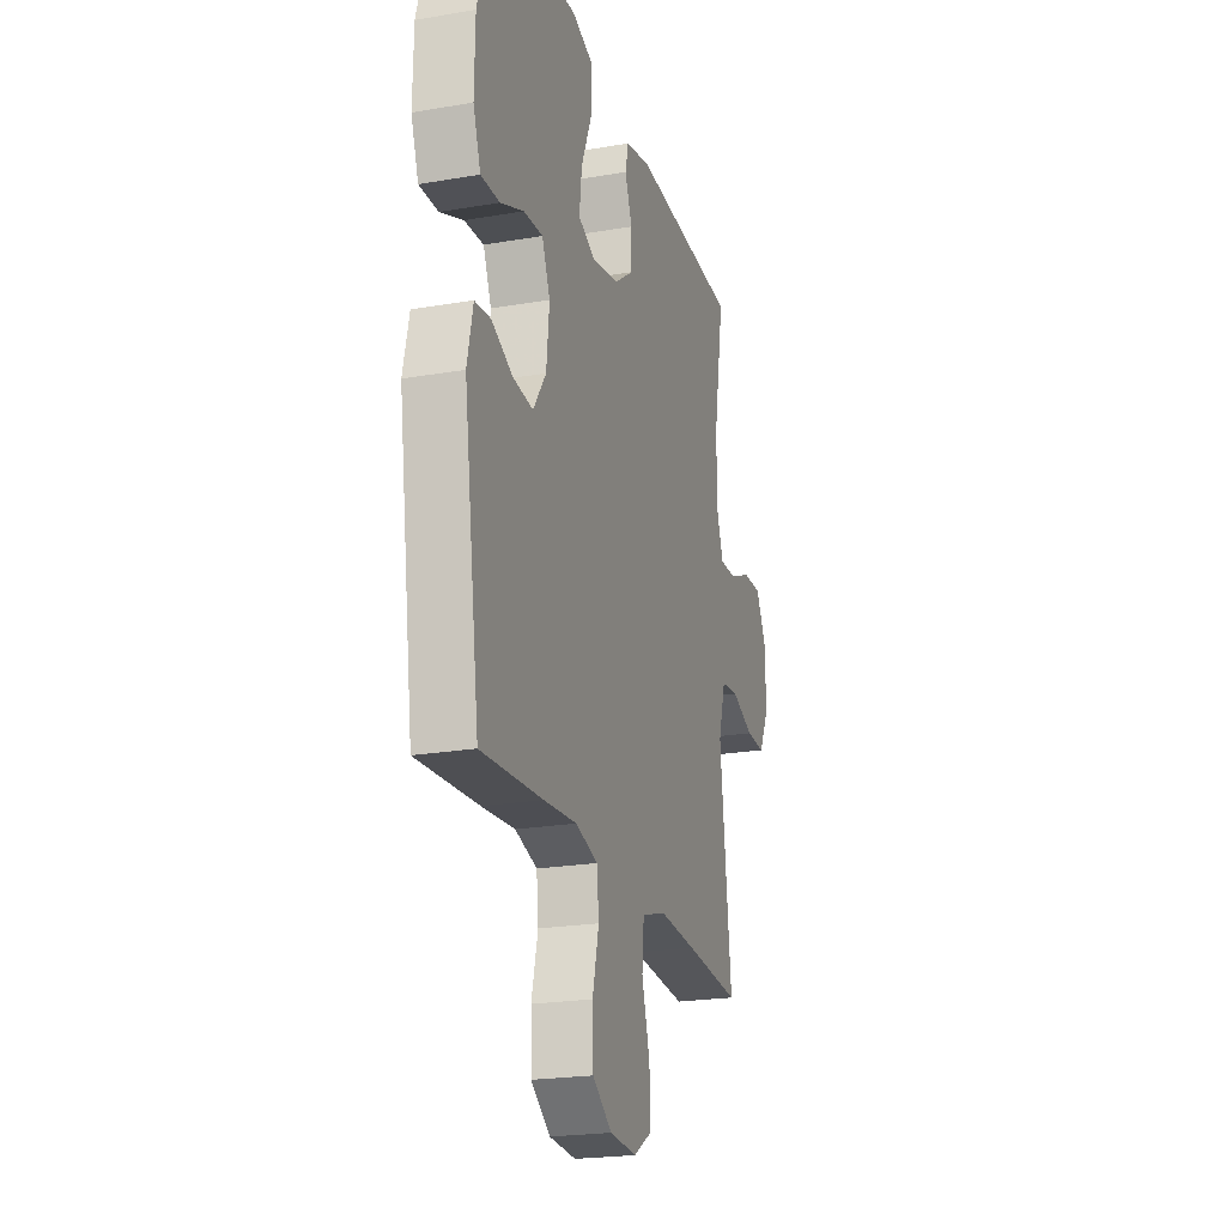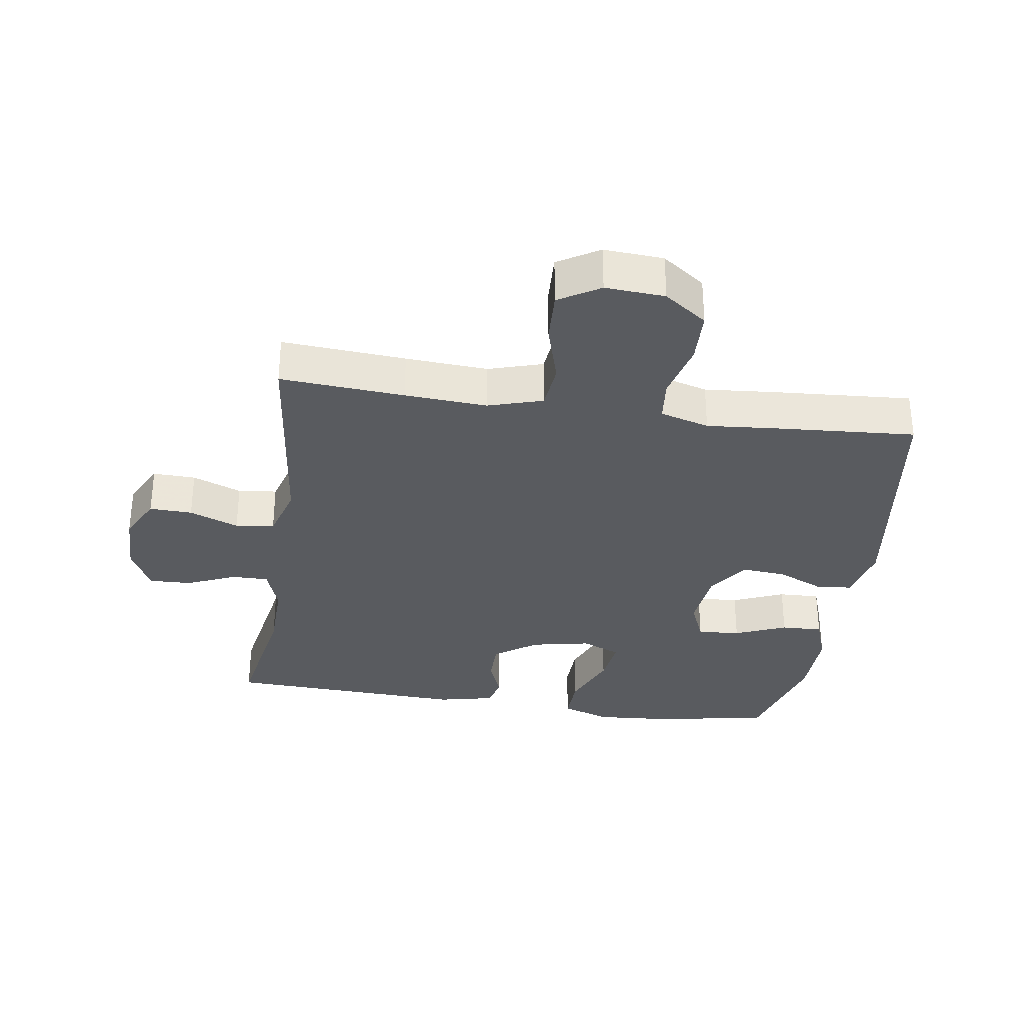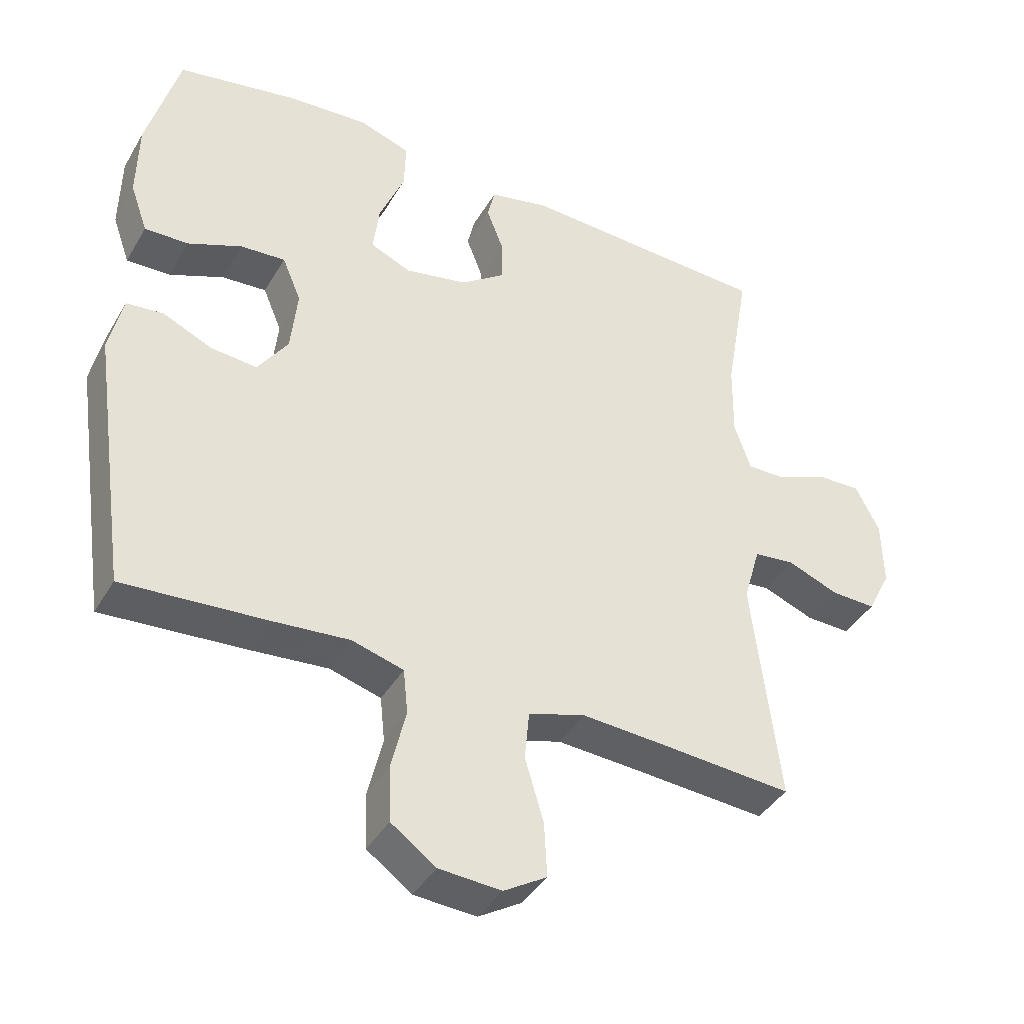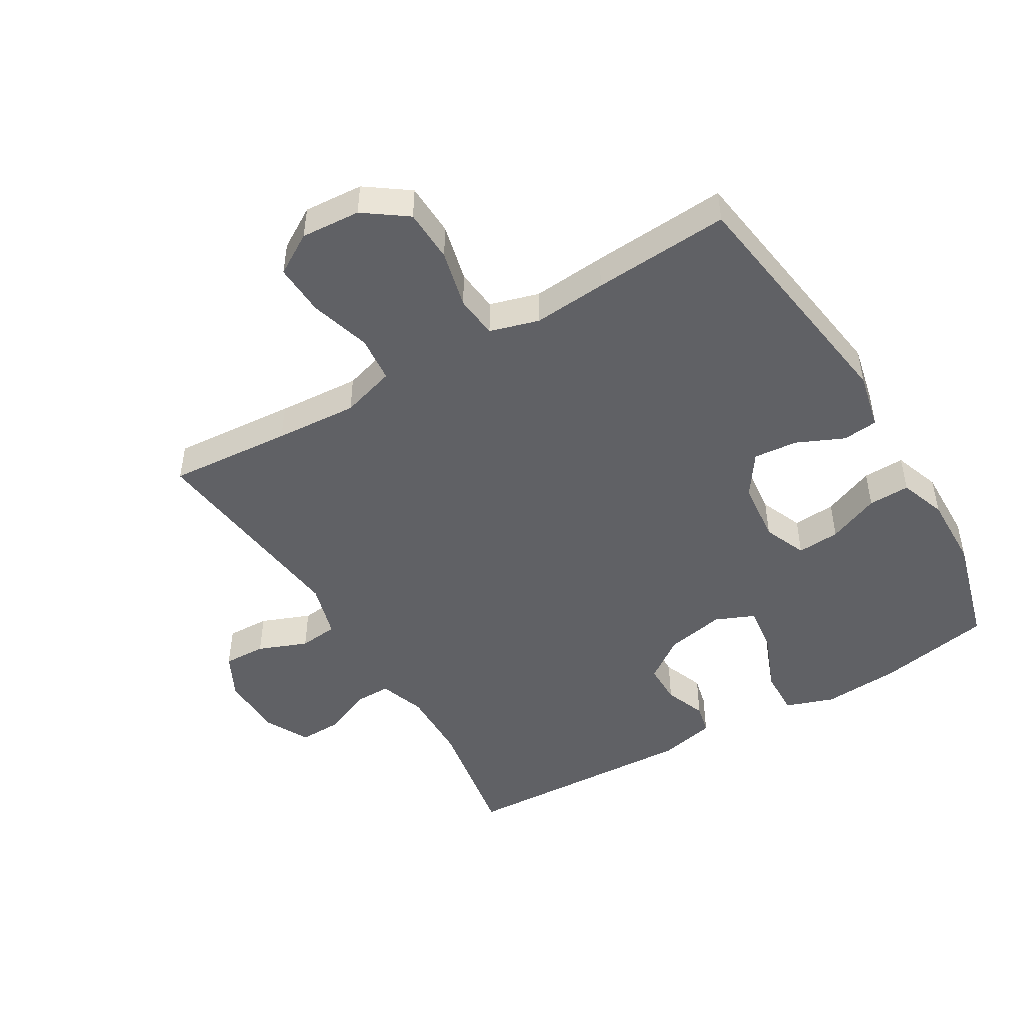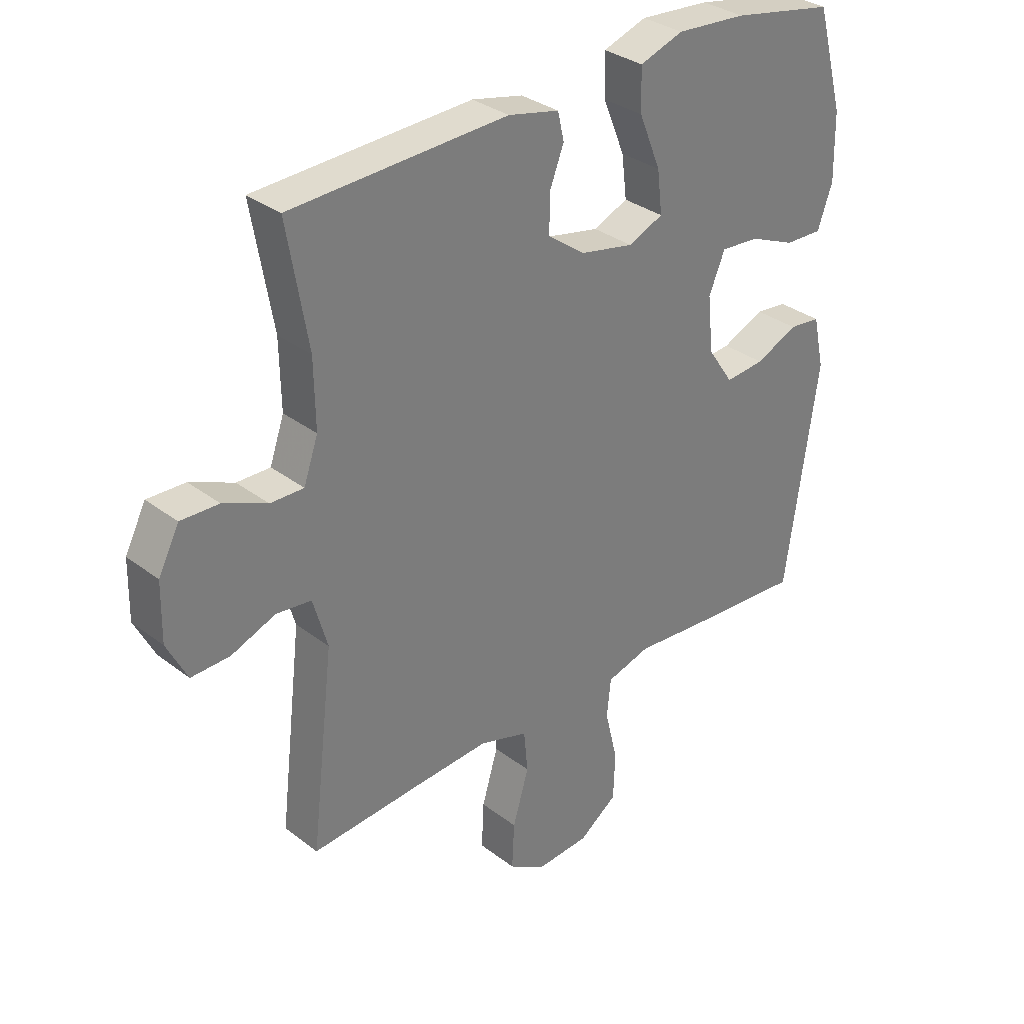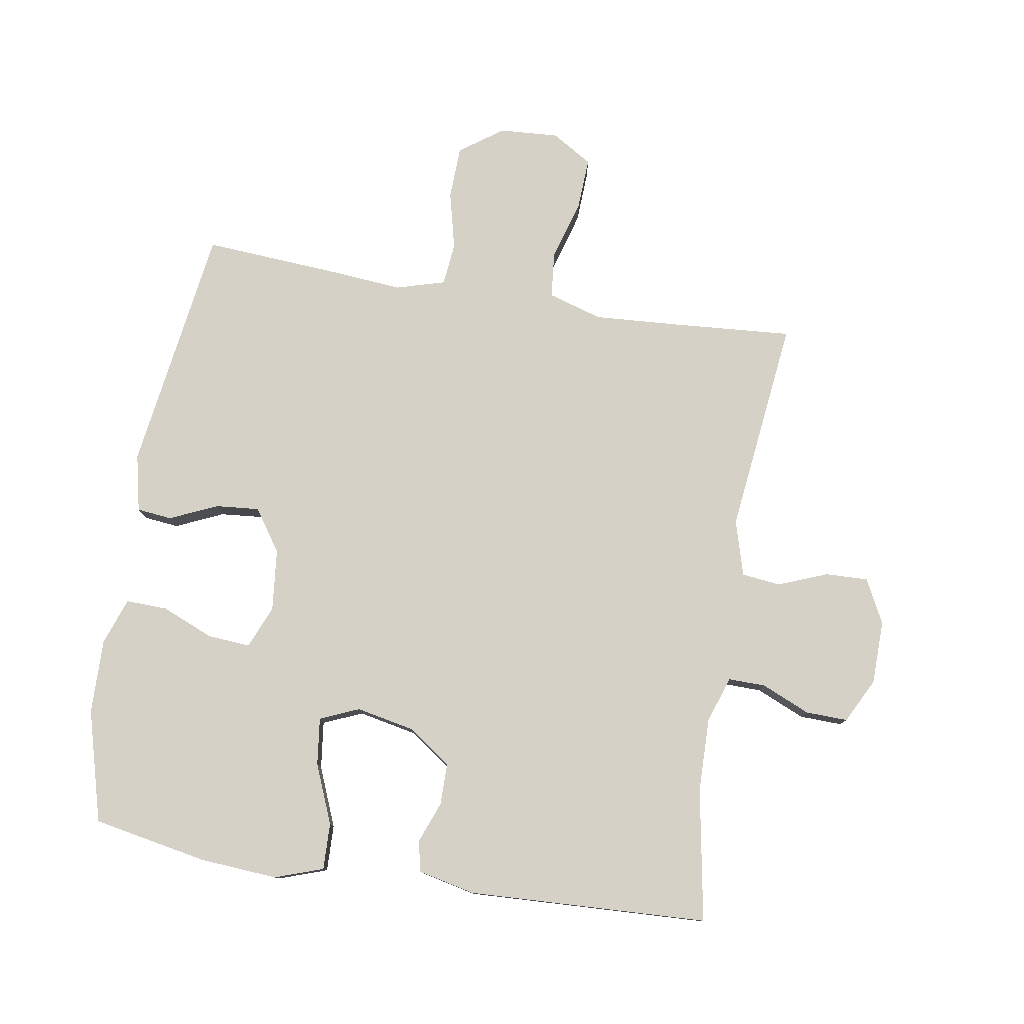
<metadata>
{"format":"obj","ext":"obj","renderer":"f3d","projection":"perspective","resolution":1024,"background":"white","views":[{"elev":-22.1,"azim":-73.4,"up":"+Z"},{"elev":-32.3,"azim":171.4,"up":"+Y"},{"elev":-40.6,"azim":-27.9,"up":"+Z"},{"elev":-47.8,"azim":-149.4,"up":"+Y"},{"elev":32.4,"azim":136.7,"up":"+Z"},{"elev":78.7,"azim":9.2,"up":"+Y"}]}
</metadata>
<code>
v -0.5 0.07 0.5
v -0.321 0.07 0.534
v -0.199 0.07 0.543
v -0.123 0.07 0.517
v -0.125 0.07 0.444
v -0.163 0.07 0.351
v -0.172 0.07 0.277
v -0.111 0.07 0.251
v -0.018 0.07 0.27
v 0.048 0.07 0.318
v 0.048 0.07 0.383
v 0.023 0.07 0.448
v 0.034 0.07 0.496
v 0.123 0.07 0.516
v 0.5 0.07 0.5
v 0.464 0.07 0.292
v 0.462 0.07 0.176
v 0.487 0.07 0.104
v 0.545 0.07 0.105
v 0.621 0.07 0.138
v 0.687 0.07 0.14
v 0.723 0.07 0.07
v 0.725 0.07 -0.03
v 0.69 0.07 -0.099
v 0.623 0.07 -0.097
v 0.546 0.07 -0.067
v 0.485 0.07 -0.074
v 0.46 0.07 -0.161
v 0.5 0.07 -0.5
v 0.306 0.07 -0.486
v 0.177 0.07 -0.478
v 0.092 0.07 -0.504
v 0.085 0.07 -0.577
v 0.113 0.07 -0.672
v 0.117 0.07 -0.753
v 0.053 0.07 -0.792
v -0.04 0.07 -0.786
v -0.107 0.07 -0.738
v -0.11 0.07 -0.655
v -0.088 0.07 -0.564
v -0.095 0.07 -0.497
v -0.172 0.07 -0.475
v -0.287 0.07 -0.485
v -0.5 0.07 -0.5
v -0.556 0.07 -0.111
v -0.536 0.07 -0.021
v -0.481 0.07 -0.015
v -0.407 0.07 -0.048
v -0.338 0.07 -0.054
v -0.293 0.07 0.012
v -0.283 0.07 0.109
v -0.311 0.07 0.176
v -0.378 0.07 0.171
v -0.459 0.07 0.137
v -0.524 0.07 0.135
v -0.55 0.07 0.208
v -0.548 0.07 0.325
v -0.5 0 0.5
v -0.321 0 0.534
v -0.199 0 0.543
v -0.123 0 0.517
v -0.125 0 0.444
v -0.163 0 0.351
v -0.172 0 0.277
v -0.111 0 0.251
v -0.018 0 0.27
v 0.048 0 0.318
v 0.048 0 0.383
v 0.023 0 0.448
v 0.034 0 0.496
v 0.123 0 0.516
v 0.5 0 0.5
v 0.464 0 0.292
v 0.462 0 0.176
v 0.487 0 0.104
v 0.545 0 0.105
v 0.621 0 0.138
v 0.687 0 0.14
v 0.723 0 0.07
v 0.725 0 -0.03
v 0.69 0 -0.099
v 0.623 0 -0.097
v 0.546 0 -0.067
v 0.485 0 -0.074
v 0.46 0 -0.161
v 0.5 0 -0.5
v 0.306 0 -0.486
v 0.177 0 -0.478
v 0.092 0 -0.504
v 0.085 0 -0.577
v 0.113 0 -0.672
v 0.117 0 -0.753
v 0.053 0 -0.792
v -0.04 0 -0.786
v -0.107 0 -0.738
v -0.11 0 -0.655
v -0.088 0 -0.564
v -0.095 0 -0.497
v -0.172 0 -0.475
v -0.287 0 -0.485
v -0.5 0 -0.5
v -0.556 0 -0.111
v -0.536 0 -0.021
v -0.481 0 -0.015
v -0.407 0 -0.048
v -0.338 0 -0.054
v -0.293 0 0.012
v -0.283 0 0.109
v -0.311 0 0.176
v -0.378 0 0.171
v -0.459 0 0.137
v -0.524 0 0.135
v -0.55 0 0.208
v -0.548 0 0.325
f 4 5 6
f 3 4 6
f 2 3 6
f 1 2 6
f 57 1 6
f 56 57 6
f 55 56 6
f 54 55 6
f 53 54 6
f 52 53 6 7
f 51 52 7 8
f 50 51 8 9
f 49 50 9 10
f 46 47 48
f 45 46 48
f 44 45 48
f 43 44 48
f 42 43 48
f 41 42 48 49
f 38 39 40
f 37 38 40
f 36 37 40
f 35 36 40
f 34 35 40
f 33 34 40
f 32 33 40 41
f 41 49 10
f 32 41 10
f 31 32 10
f 28 29 30
f 31 10 11
f 30 31 11
f 28 30 11
f 27 28 11
f 24 25 26
f 23 24 26
f 22 23 26
f 21 22 26
f 20 21 26
f 19 20 26
f 18 19 26 27
f 14 15 16
f 13 14 16
f 12 13 16
f 11 12 16
f 11 16 17
f 11 17 18 27
f 63 62 61
f 63 61 60
f 63 60 59
f 63 59 58
f 63 58 114
f 63 114 113
f 63 113 112
f 63 112 111
f 63 111 110
f 64 63 110 109
f 65 64 109 108
f 66 65 108 107
f 67 66 107 106
f 105 104 103
f 105 103 102
f 105 102 101
f 105 101 100
f 105 100 99
f 106 105 99 98
f 97 96 95
f 97 95 94
f 97 94 93
f 97 93 92
f 97 92 91
f 97 91 90
f 98 97 90 89
f 67 106 98
f 67 98 89
f 67 89 88
f 87 86 85
f 68 67 88
f 68 88 87
f 68 87 85
f 68 85 84
f 83 82 81
f 83 81 80
f 83 80 79
f 83 79 78
f 83 78 77
f 83 77 76
f 84 83 76 75
f 73 72 71
f 73 71 70
f 73 70 69
f 73 69 68
f 74 73 68
f 84 75 74 68
f 1 58 59 2
f 2 59 60 3
f 3 60 61 4
f 4 61 62 5
f 5 62 63 6
f 6 63 64 7
f 7 64 65 8
f 8 65 66 9
f 9 66 67 10
f 10 67 68 11
f 11 68 69 12
f 12 69 70 13
f 13 70 71 14
f 14 71 72 15
f 15 72 73 16
f 16 73 74 17
f 17 74 75 18
f 18 75 76 19
f 19 76 77 20
f 20 77 78 21
f 21 78 79 22
f 22 79 80 23
f 23 80 81 24
f 24 81 82 25
f 25 82 83 26
f 26 83 84 27
f 27 84 85 28
f 28 85 86 29
f 29 86 87 30
f 30 87 88 31
f 31 88 89 32
f 32 89 90 33
f 33 90 91 34
f 34 91 92 35
f 35 92 93 36
f 36 93 94 37
f 37 94 95 38
f 38 95 96 39
f 39 96 97 40
f 40 97 98 41
f 41 98 99 42
f 42 99 100 43
f 43 100 101 44
f 44 101 102 45
f 45 102 103 46
f 46 103 104 47
f 47 104 105 48
f 48 105 106 49
f 49 106 107 50
f 50 107 108 51
f 51 108 109 52
f 52 109 110 53
f 53 110 111 54
f 54 111 112 55
f 55 112 113 56
f 56 113 114 57
f 57 114 58 1

</code>
